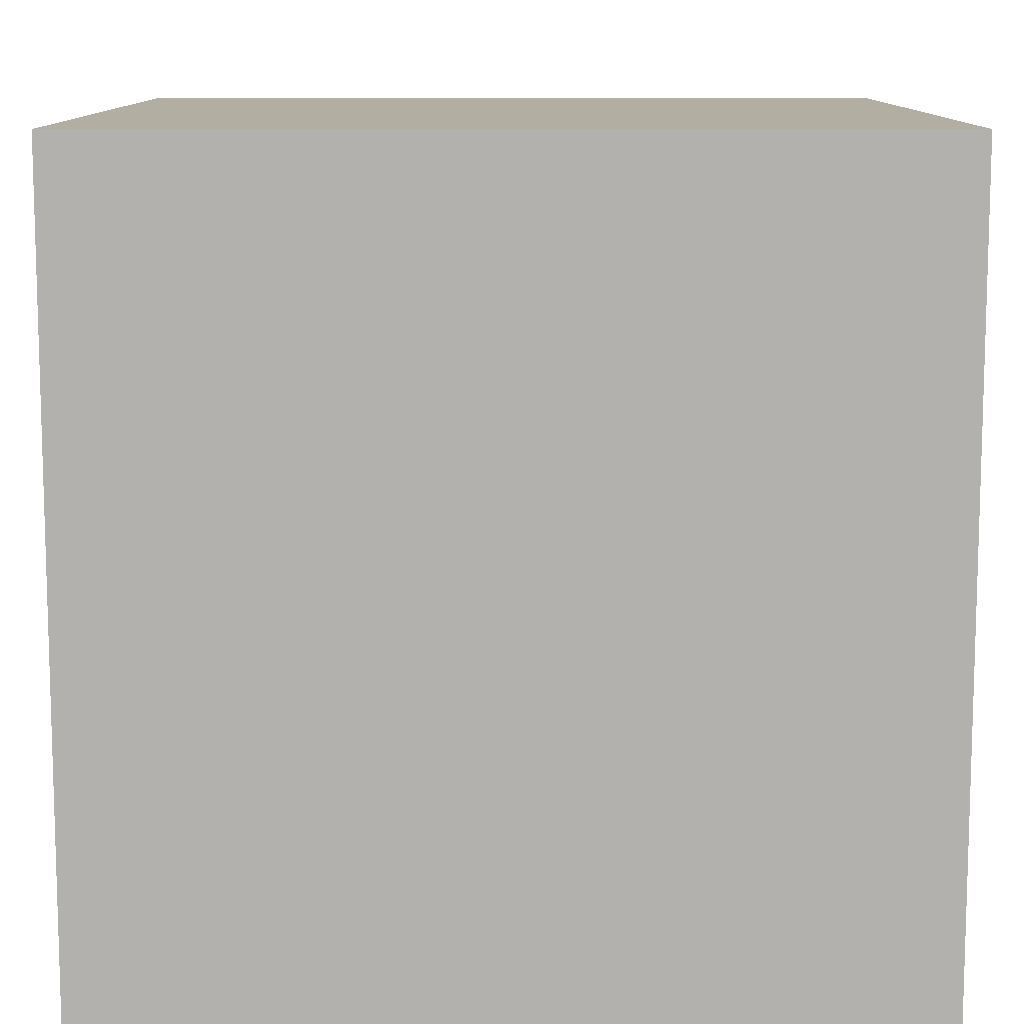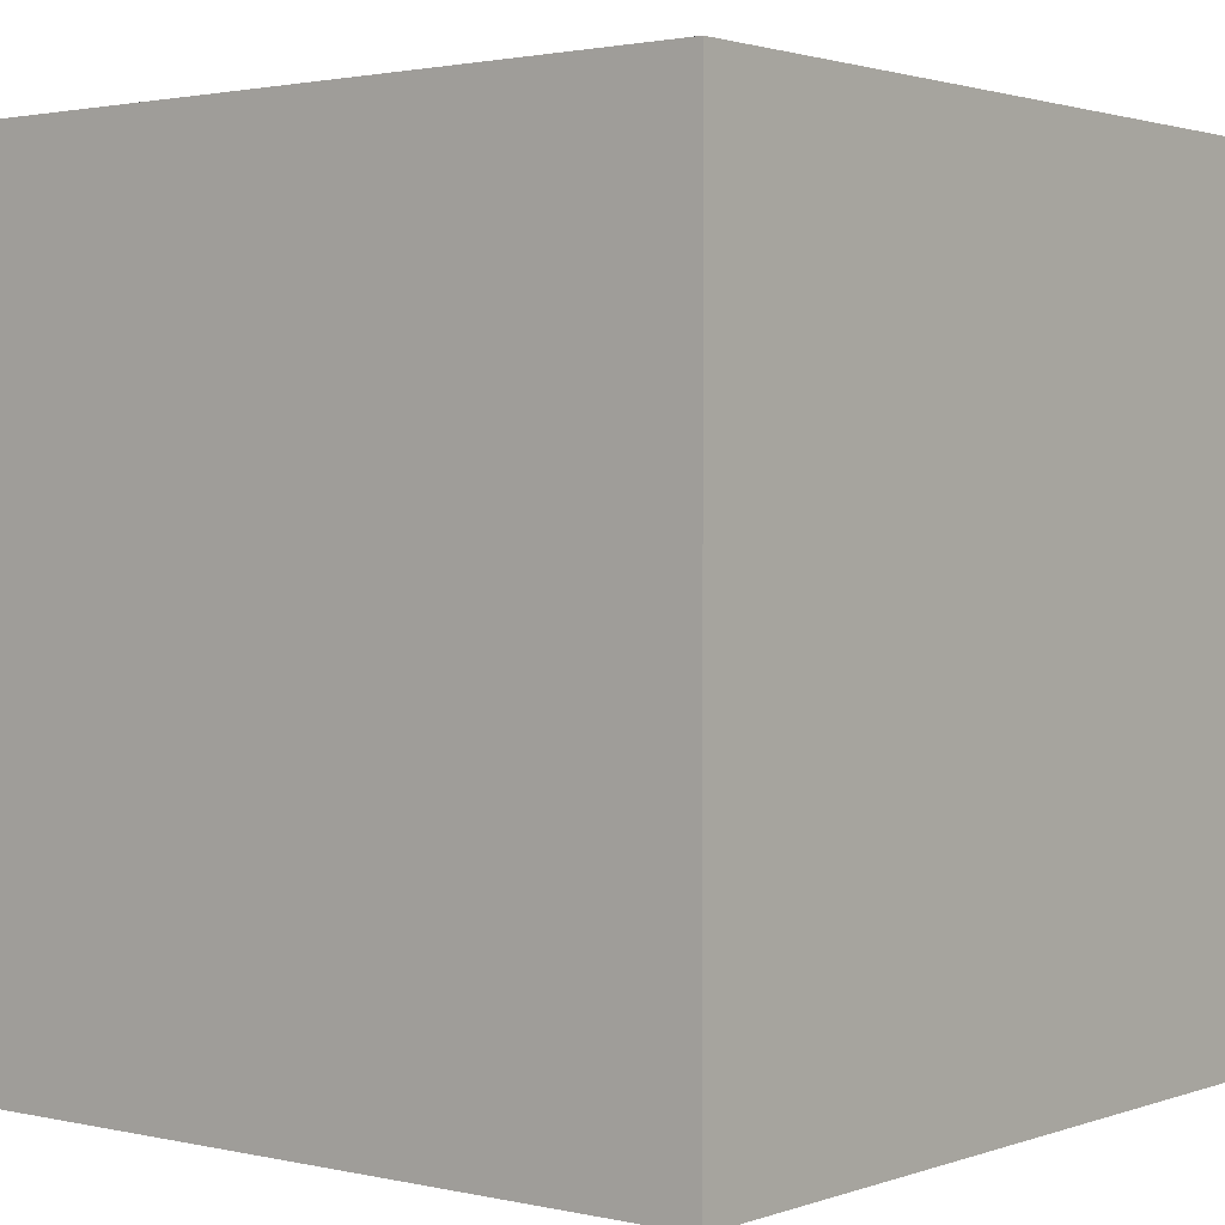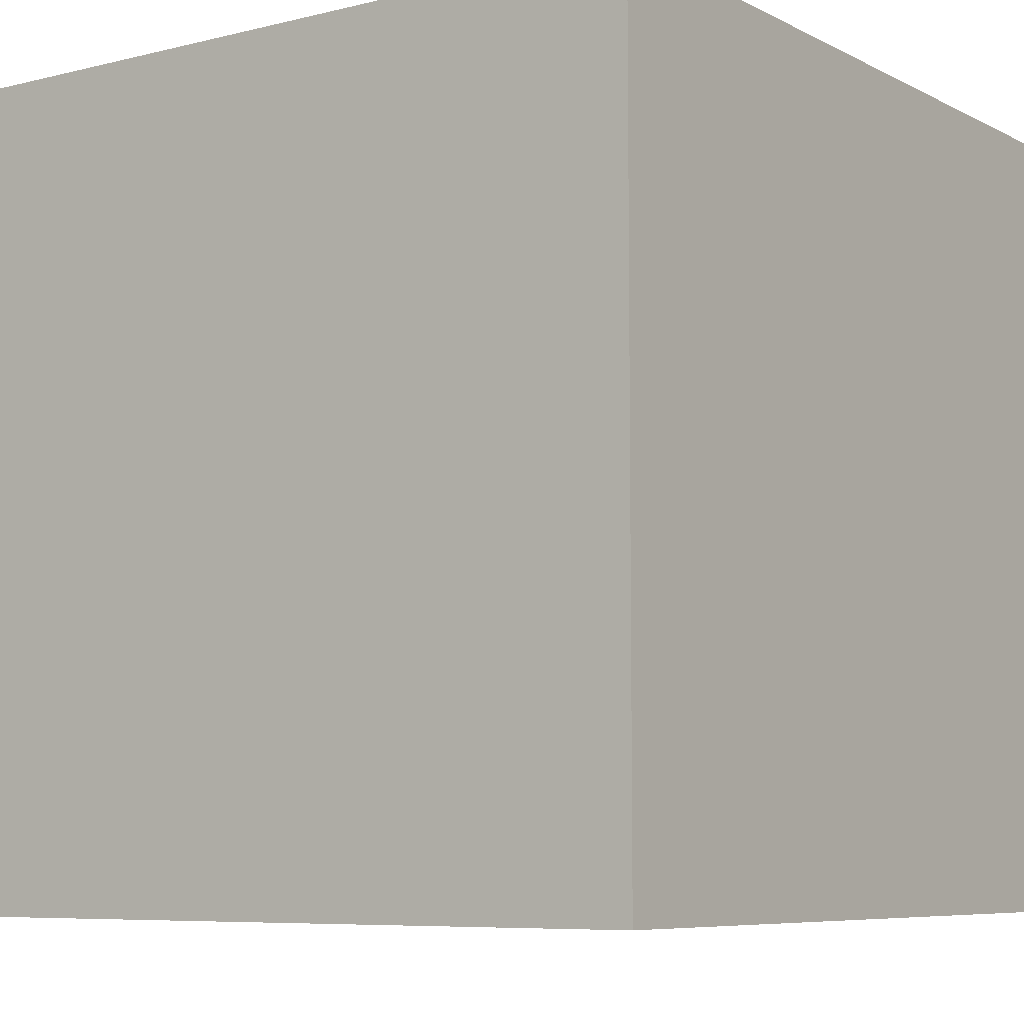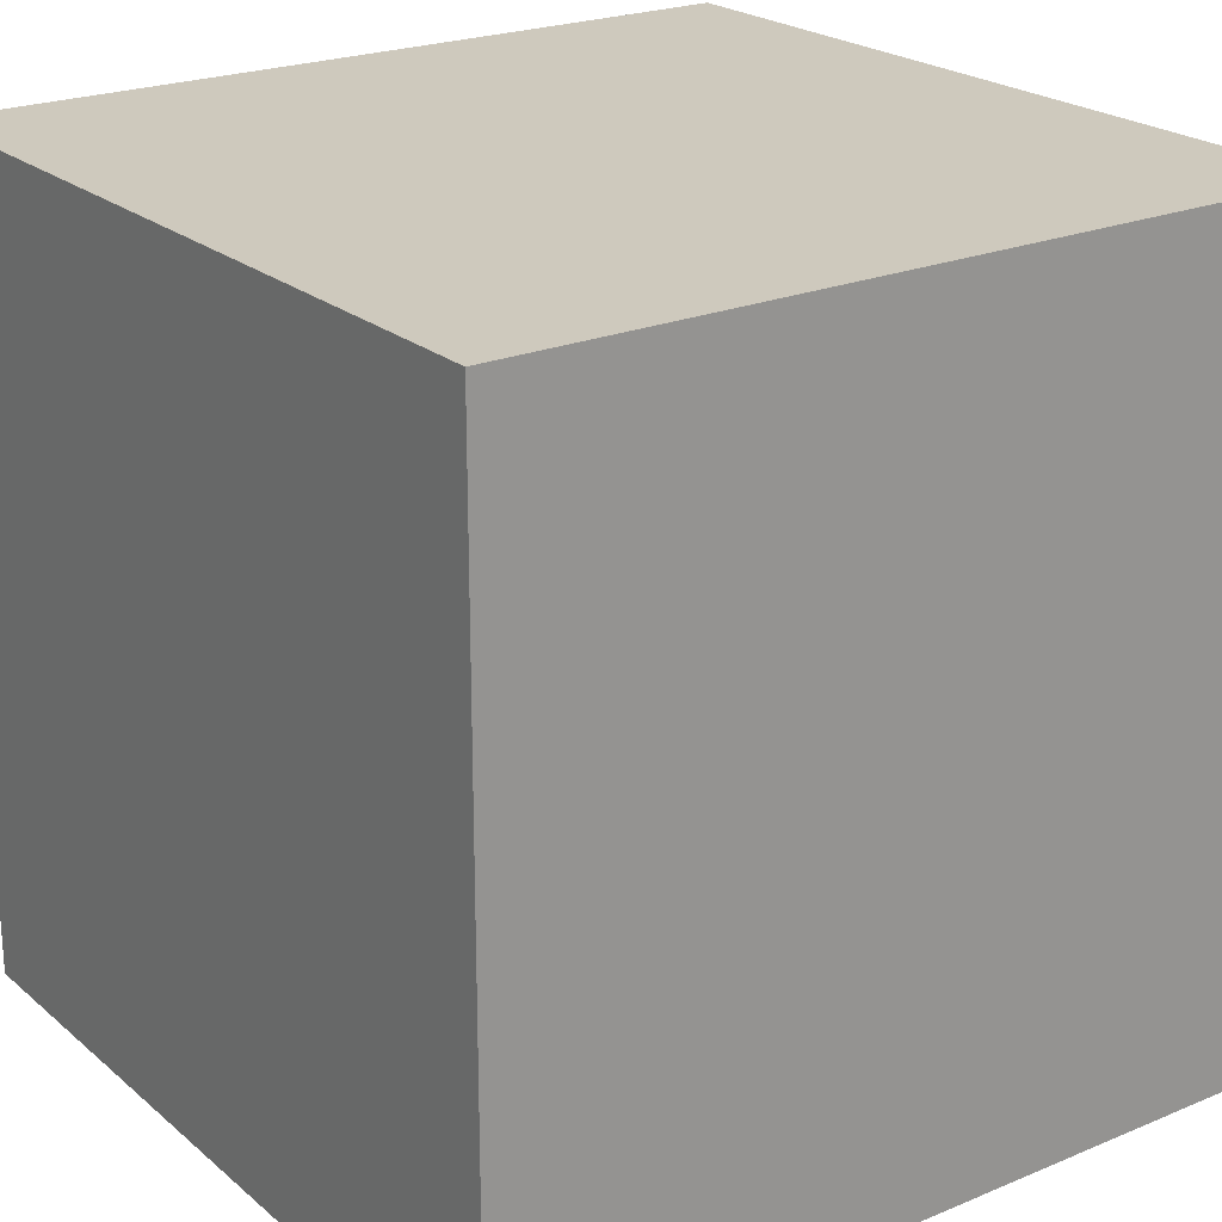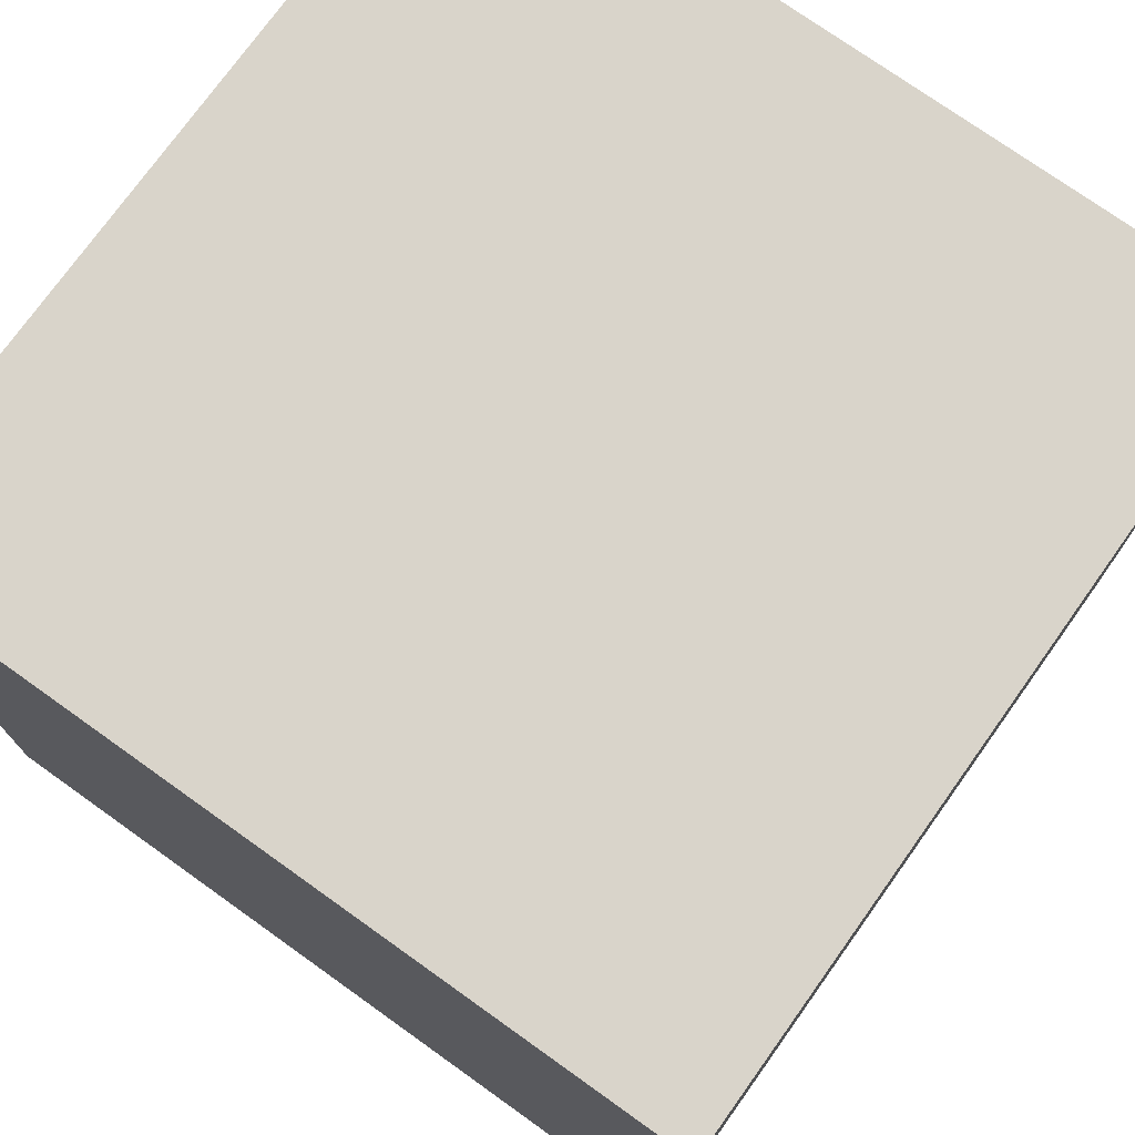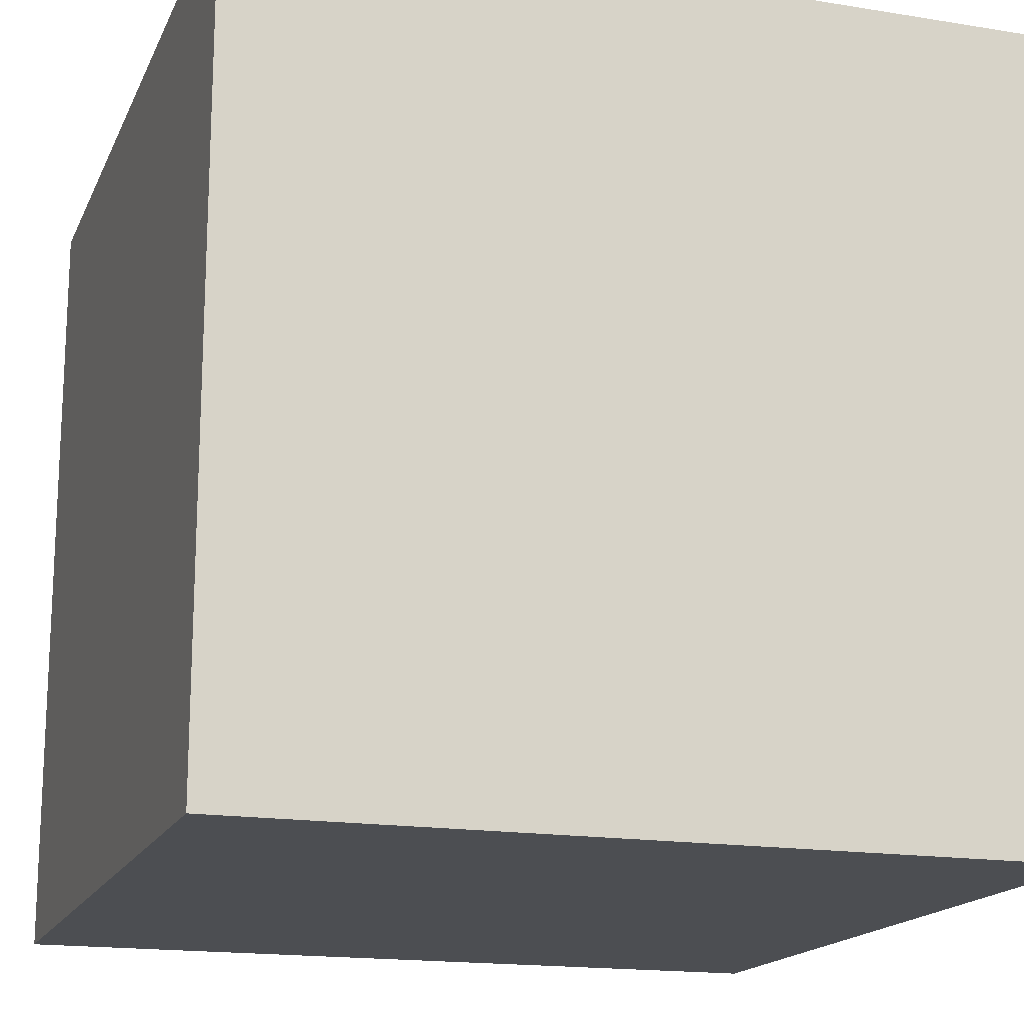
<metadata>
{"format":"obj","ext":"obj","renderer":"f3d","projection":"perspective","resolution":1024,"background":"white","views":[{"elev":-79.3,"azim":-90.0,"up":"+Z"},{"elev":1.8,"azim":128.9,"up":"+Y"},{"elev":-7.2,"azim":-54.6,"up":"+Y"},{"elev":22.6,"azim":-125.6,"up":"+Y"},{"elev":74.8,"azim":-144.5,"up":"+Z"},{"elev":-16.9,"azim":-108.2,"up":"+Y"}]}
</metadata>
<code>
v -3 0 3
v -3 0 2
v -3 0 1
v -3 0 -0
v -3 0 -1
v -3 0 -3
v -3 1 -0
v -3 1 -1
v -3 2 2
v -3 2 1
v -3 2 -1
v -3 2 -2
v -3 3 2
v -3 3 1
v -3 3 -1
v -3 3 -2
v -3 4 2
v -3 4 1
v -3 4 -0
v -3 4 -1
v -3 5 -0
v -3 5 -1
v -3 6 3
v -3 6 -3
v 3 0 3
v 3 0 1
v 3 0 -0
v 3 0 -1
v 3 0 -2
v 3 0 -3
v 3 1 1
v 3 1 -0
v 3 2 2
v 3 2 1
v 3 2 -1
v 3 2 -2
v 3 3 2
v 3 3 1
v 3 3 -1
v 3 3 -2
v 3 4 1
v 3 4 -0
v 3 4 -1
v 3 4 -2
v 3 5 1
v 3 5 -0
v 3 6 3
v 3 6 -3
v -3 0 3
v -3 6 3
v -2 2 3
v -2 3 3
v -1 0 3
v -1 1 3
v -1 2 3
v -1 3 3
v -1 4 3
v -1 5 3
v 0 0 3
v 0 1 3
v 0 4 3
v 0 5 3
v 1 0 3
v 1 2 3
v 1 3 3
v 1 4 3
v 2 0 3
v 2 2 3
v 2 3 3
v 2 4 3
v 3 0 3
v 3 6 3
v -3 0 -3
v -3 6 -3
v -2 0 -3
v -2 2 -3
v -2 3 -3
v -2 4 -3
v -1 0 -3
v -1 2 -3
v -1 3 -3
v -1 4 -3
v 0 0 -3
v 0 1 -3
v 0 4 -3
v 0 5 -3
v 1 0 -3
v 1 1 -3
v 1 2 -3
v 1 3 -3
v 1 4 -3
v 1 5 -3
v 2 2 -3
v 2 3 -3
v 3 0 -3
v 3 6 -3
v -3 0 3
v -1 0 3
v 0 0 3
v 1 0 3
v 2 0 3
v 3 0 3
v -3 0 2
v -2 0 2
v -1 0 2
v 0 0 2
v 1 0 2
v 2 0 2
v -3 0 1
v -2 0 1
v 2 0 1
v 3 0 1
v -3 0 -0
v -2 0 -0
v 2 0 -0
v 3 0 -0
v -3 0 -1
v -2 0 -1
v 2 0 -1
v 3 0 -1
v -2 0 -2
v -1 0 -2
v 0 0 -2
v 1 0 -2
v 2 0 -2
v 3 0 -2
v -3 0 -3
v -2 0 -3
v -1 0 -3
v 0 0 -3
v 1 0 -3
v 3 0 -3
v -3 6 3
v 3 6 3
v -1 6 2
v 0 6 2
v -1 6 1
v 0 6 1
v -2 6 -0
v 0 6 -0
v -2 6 -1
v 0 6 -1
v 1 6 -1
v 2 6 -1
v 1 6 -2
v 2 6 -2
v -3 6 -3
v 3 6 -3
f 7 4 3
f 7 5 4
f 8 6 5
f 8 5 7
f 9 2 1
f 9 3 2
f 10 8 7
f 10 3 9
f 10 7 3
f 11 6 8
f 11 8 10
f 12 6 11
f 13 10 9
f 13 9 1
f 13 11 10
f 14 11 13
f 15 12 11
f 15 11 14
f 16 6 12
f 16 12 15
f 17 14 13
f 17 13 1
f 18 15 14
f 18 14 17
f 18 16 15
f 19 16 18
f 20 16 19
f 21 18 17
f 21 19 18
f 21 20 19
f 22 16 20
f 22 20 21
f 23 17 1
f 23 21 17
f 23 22 21
f 24 16 22
f 24 22 23
f 24 6 16
f 25 26 31
f 26 27 31
f 27 28 32
f 31 27 32
f 25 31 33
f 31 32 33
f 33 32 34
f 28 29 35
f 34 32 35
f 32 28 35
f 29 30 36
f 35 29 36
f 33 34 37
f 25 33 37
f 34 35 38
f 37 34 38
f 35 36 38
f 38 36 39
f 36 30 40
f 39 36 40
f 38 39 41
f 37 38 41
f 41 39 42
f 39 40 43
f 42 39 43
f 40 30 44
f 43 40 44
f 41 42 45
f 37 41 45
f 42 43 46
f 45 42 46
f 43 44 46
f 25 37 47
f 37 45 47
f 45 46 47
f 46 44 48
f 47 46 48
f 44 30 48
f 51 50 49
f 52 50 51
f 53 51 49
f 54 51 53
f 55 52 51
f 55 51 54
f 56 50 52
f 56 52 55
f 57 50 56
f 58 50 57
f 59 54 53
f 60 55 54
f 60 54 59
f 60 56 55
f 60 57 56
f 61 58 57
f 61 57 60
f 62 50 58
f 62 58 61
f 63 61 60
f 63 60 59
f 63 62 61
f 64 62 63
f 65 62 64
f 66 62 65
f 67 64 63
f 68 65 64
f 68 64 67
f 69 66 65
f 69 65 68
f 70 62 66
f 70 66 69
f 71 69 68
f 71 68 67
f 71 70 69
f 72 50 62
f 72 70 71
f 72 62 70
f 73 74 75
f 75 74 76
f 76 74 77
f 77 74 78
f 75 76 79
f 76 77 80
f 79 76 80
f 77 78 81
f 80 77 81
f 78 74 82
f 81 78 82
f 80 81 83
f 79 80 83
f 81 82 83
f 83 82 84
f 82 74 85
f 84 82 85
f 85 74 86
f 83 84 87
f 84 85 88
f 87 84 88
f 88 85 89
f 89 85 90
f 85 86 91
f 90 85 91
f 86 74 92
f 91 86 92
f 89 90 93
f 87 88 93
f 88 89 93
f 90 91 94
f 93 90 94
f 91 92 94
f 87 93 95
f 93 94 95
f 94 92 96
f 95 94 96
f 92 74 96
f 103 98 97
f 104 98 103
f 105 99 98
f 105 98 104
f 106 100 99
f 106 99 105
f 107 101 100
f 107 100 106
f 108 102 101
f 108 101 107
f 109 104 103
f 110 107 106
f 110 104 109
f 110 105 104
f 110 108 107
f 110 106 105
f 111 102 108
f 111 108 110
f 112 102 111
f 113 110 109
f 113 111 110
f 114 111 113
f 115 112 111
f 115 111 114
f 116 112 115
f 117 114 113
f 118 115 114
f 118 114 117
f 118 116 115
f 119 116 118
f 120 116 119
f 121 118 117
f 121 119 118
f 122 119 121
f 123 119 122
f 124 119 123
f 125 120 119
f 125 119 124
f 126 120 125
f 127 121 117
f 128 122 121
f 128 121 127
f 129 123 122
f 129 122 128
f 130 124 123
f 130 123 129
f 131 125 124
f 131 124 130
f 131 126 125
f 132 126 131
f 133 134 135
f 135 134 136
f 133 135 137
f 135 136 137
f 136 134 138
f 137 136 138
f 133 137 139
f 137 138 139
f 138 134 140
f 139 138 140
f 133 139 141
f 139 140 141
f 140 134 142
f 141 140 142
f 142 134 143
f 143 134 144
f 141 142 145
f 142 143 145
f 143 144 145
f 144 134 146
f 145 144 146
f 133 141 147
f 141 145 147
f 145 146 147
f 146 134 148
f 147 146 148

</code>
